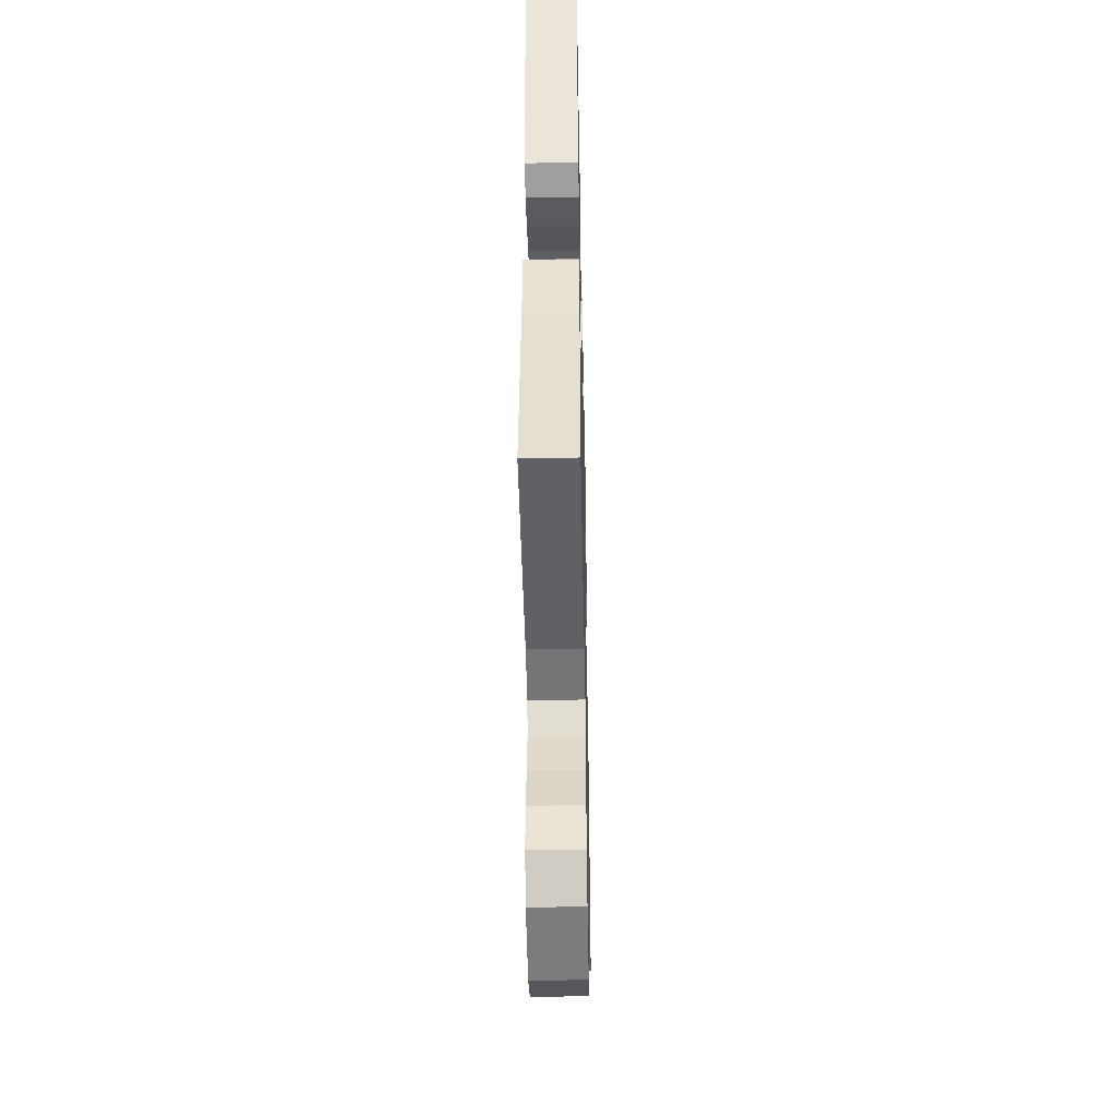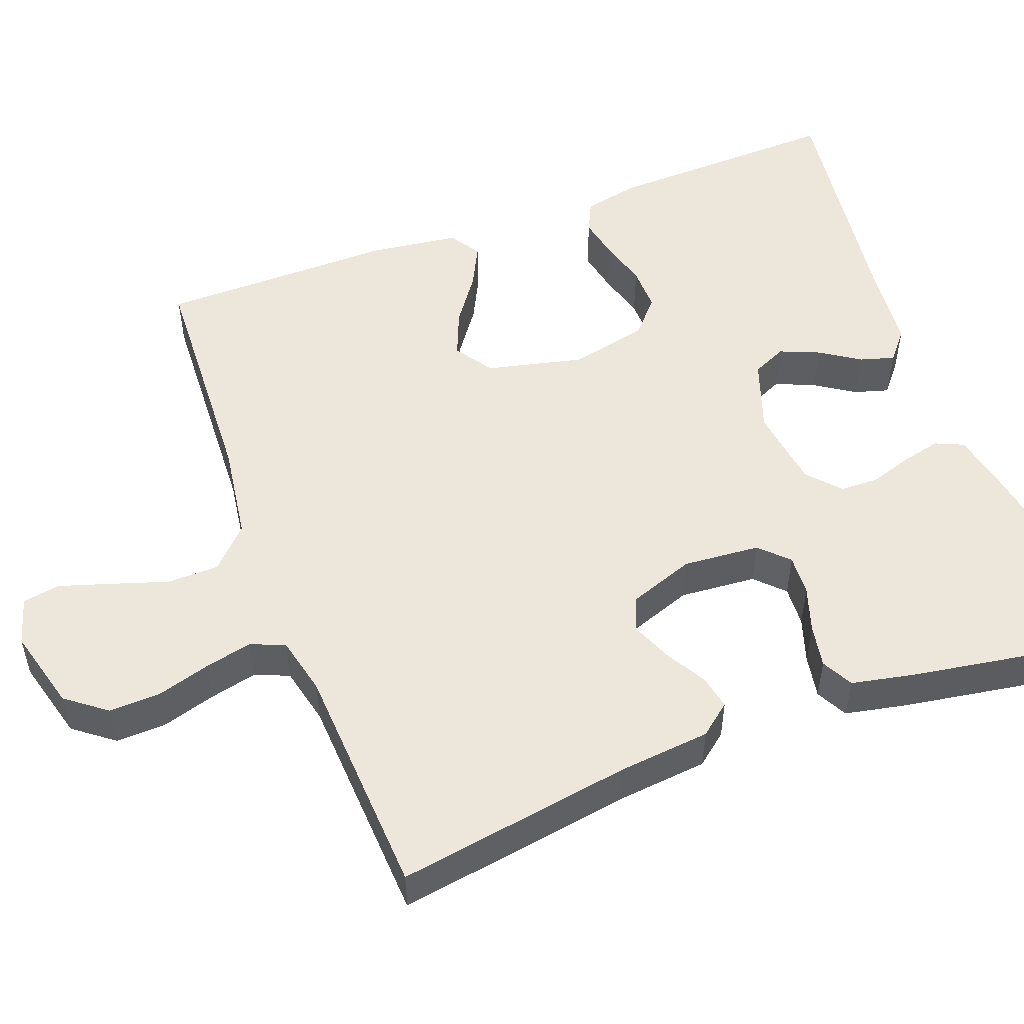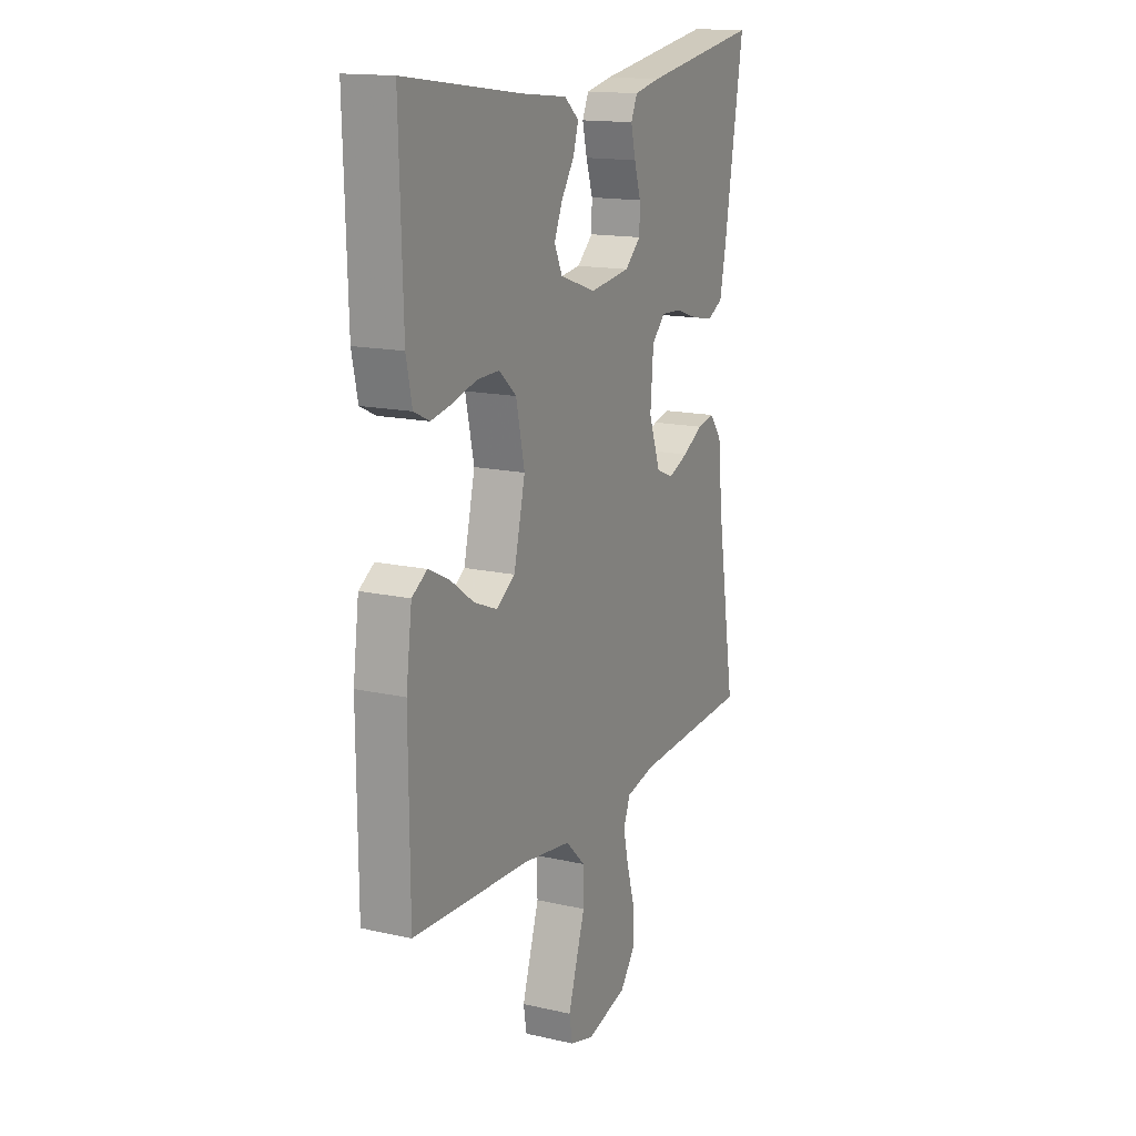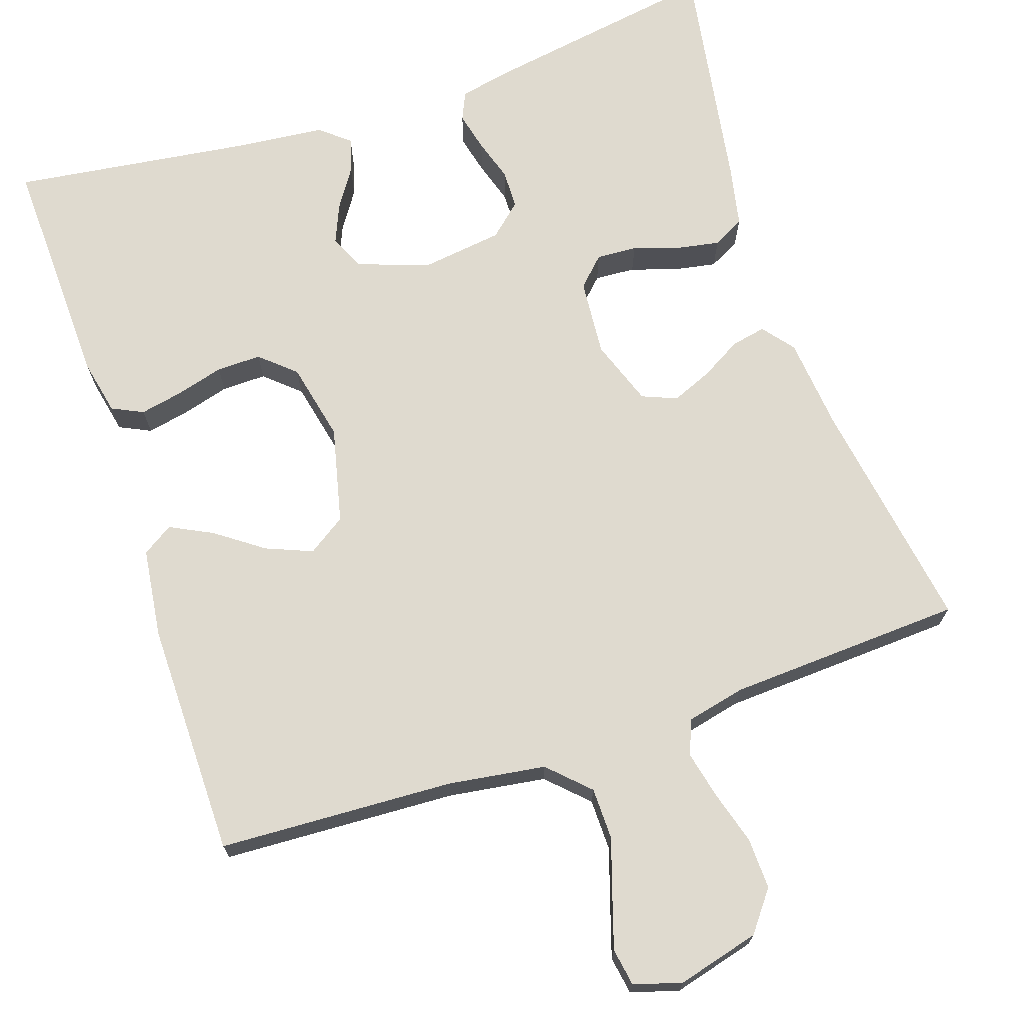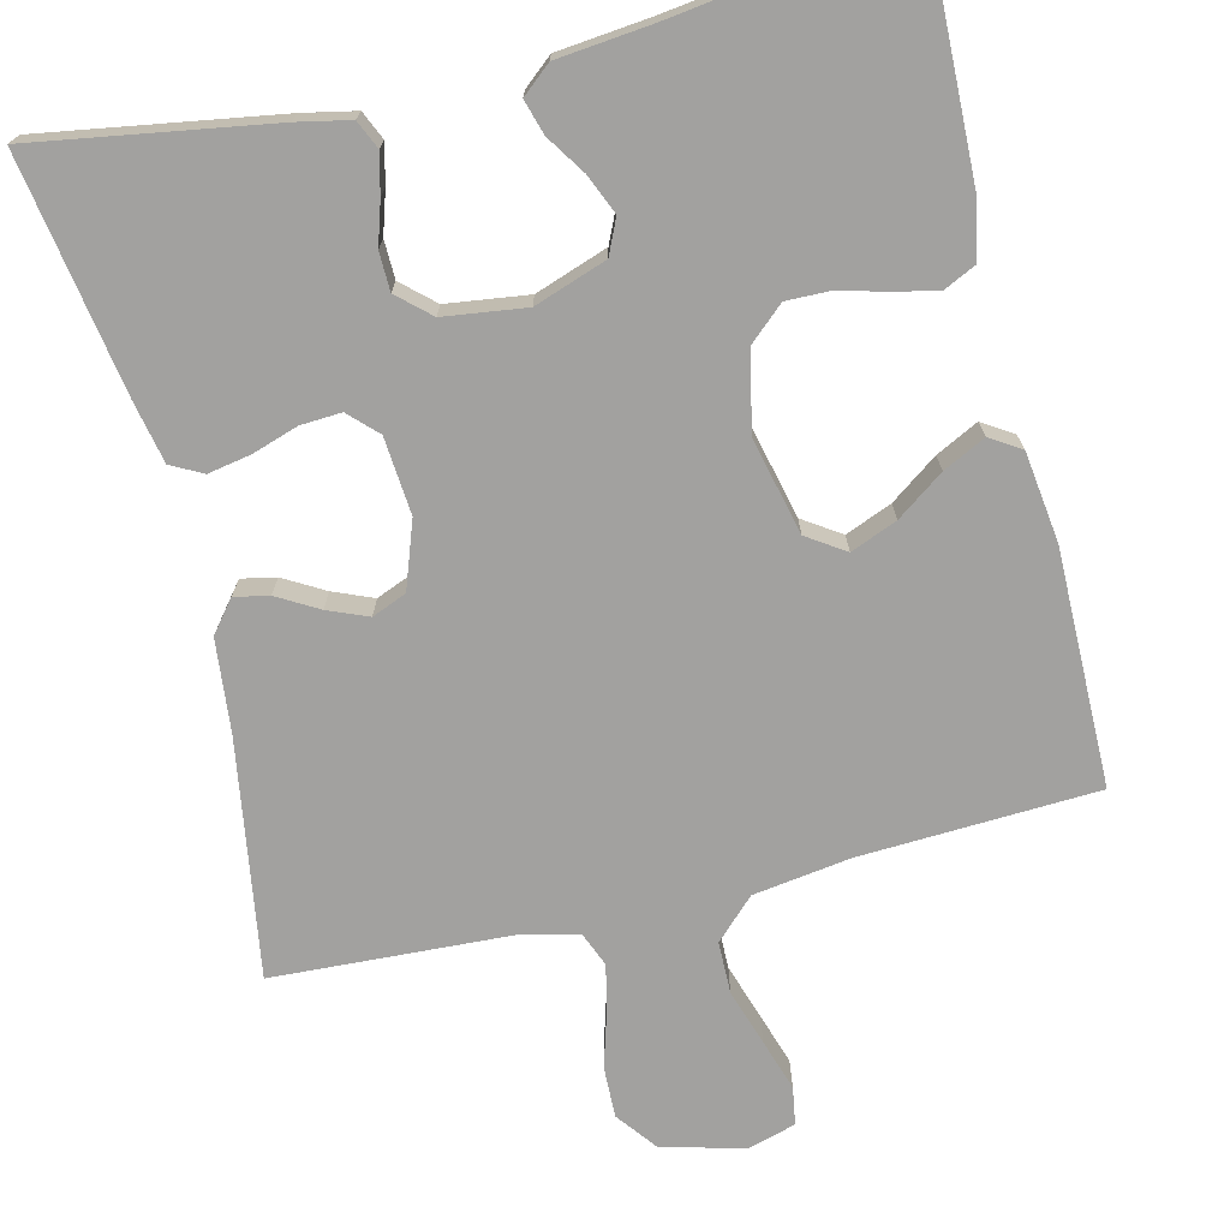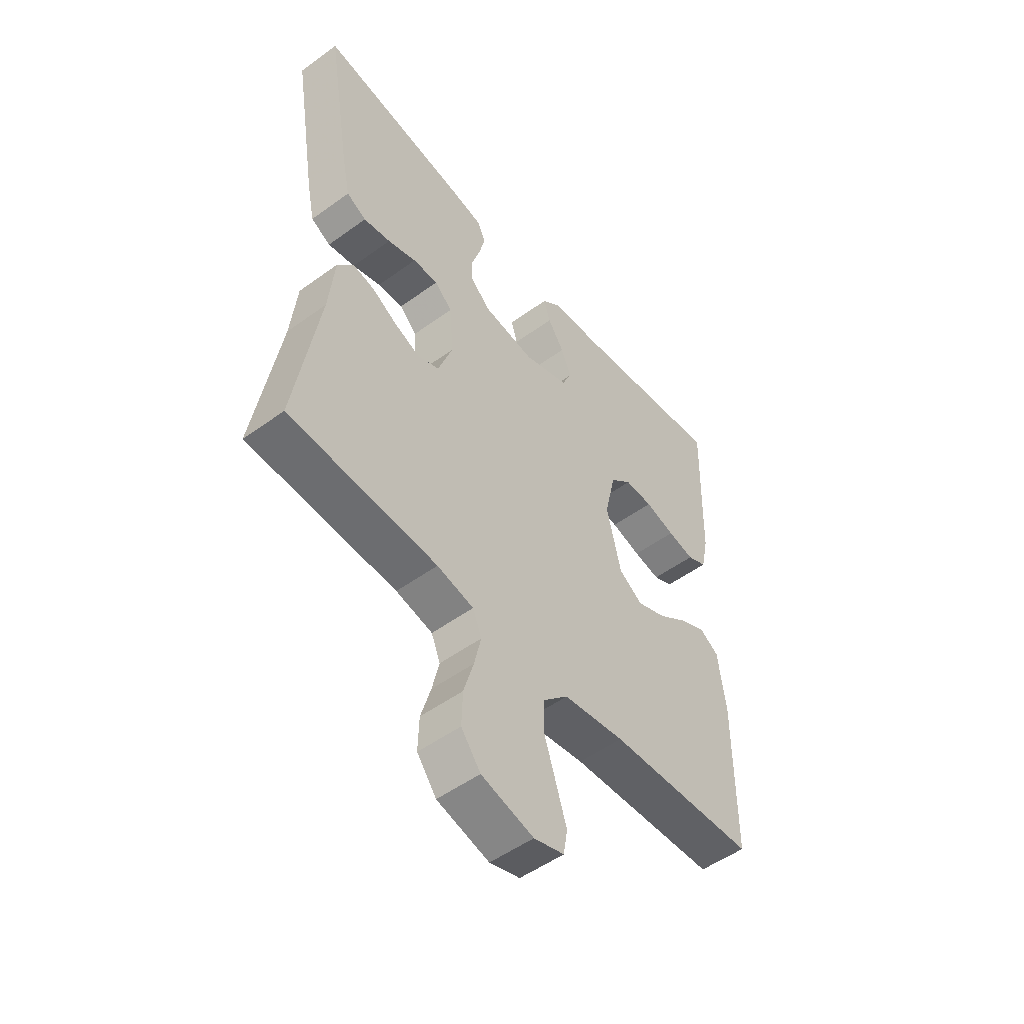
<metadata>
{"format":"obj","ext":"obj","renderer":"f3d","projection":"perspective","resolution":1024,"background":"white","views":[{"elev":-43.7,"azim":-88.8,"up":"+Z"},{"elev":51.9,"azim":-110.6,"up":"+Y"},{"elev":15.4,"azim":115.6,"up":"+Z"},{"elev":70.6,"azim":161.5,"up":"+Y"},{"elev":-72.2,"azim":13.7,"up":"+Y"},{"elev":-51.8,"azim":-51.8,"up":"+Z"}]}
</metadata>
<code>
v -0.5 0.07 -0.5
v -0.452 0.07 -0.2
v -0.44 0.07 -0.082
v -0.408 0.07 -0.042
v -0.364 0.07 -0.051
v -0.312 0.07 -0.081
v -0.261 0.07 -0.102
v -0.217 0.07 -0.084
v -0.187 0.07 0
v -0.195 0.07 0.098
v -0.23 0.07 0.133
v -0.282 0.07 0.13
v -0.34 0.07 0.111
v -0.395 0.07 0.101
v -0.435 0.07 0.122
v -0.451 0.07 0.2
v -0.5 0.07 0.5
v -0.2 0.07 0.451
v -0.133 0.07 0.437
v -0.117 0.07 0.401
v -0.129 0.07 0.351
v -0.146 0.07 0.297
v -0.145 0.07 0.248
v -0.104 0.07 0.211
v 0 0.07 0.197
v 0.092 0.07 0.229
v 0.112 0.07 0.273
v 0.091 0.07 0.323
v 0.058 0.07 0.373
v 0.045 0.07 0.417
v 0.082 0.07 0.448
v 0.2 0.07 0.46
v 0.5 0.07 0.5
v 0.491 0.07 0.2
v 0.476 0.07 0.129
v 0.436 0.07 0.11
v 0.382 0.07 0.121
v 0.321 0.07 0.138
v 0.264 0.07 0.139
v 0.22 0.07 0.1
v 0.198 0.07 0
v 0.227 0.07 -0.123
v 0.275 0.07 -0.155
v 0.334 0.07 -0.131
v 0.394 0.07 -0.088
v 0.448 0.07 -0.061
v 0.487 0.07 -0.086
v 0.502 0.07 -0.2
v 0.5 0.07 -0.5
v 0.2 0.07 -0.514
v 0.076 0.07 -0.532
v 0.026 0.07 -0.581
v 0.025 0.07 -0.647
v 0.048 0.07 -0.718
v 0.069 0.07 -0.784
v 0.061 0.07 -0.832
v 0 0.07 -0.85
v -0.105 0.07 -0.822
v -0.144 0.07 -0.771
v -0.142 0.07 -0.706
v -0.122 0.07 -0.638
v -0.108 0.07 -0.577
v -0.126 0.07 -0.533
v -0.2 0.07 -0.516
v -0.5 0 -0.5
v -0.452 0 -0.2
v -0.44 0 -0.082
v -0.408 0 -0.042
v -0.364 0 -0.051
v -0.312 0 -0.081
v -0.261 0 -0.102
v -0.217 0 -0.084
v -0.187 0 0
v -0.195 0 0.098
v -0.23 0 0.133
v -0.282 0 0.13
v -0.34 0 0.111
v -0.395 0 0.101
v -0.435 0 0.122
v -0.451 0 0.2
v -0.5 0 0.5
v -0.2 0 0.451
v -0.133 0 0.437
v -0.117 0 0.401
v -0.129 0 0.351
v -0.146 0 0.297
v -0.145 0 0.248
v -0.104 0 0.211
v 0 0 0.197
v 0.092 0 0.229
v 0.112 0 0.273
v 0.091 0 0.323
v 0.058 0 0.373
v 0.045 0 0.417
v 0.082 0 0.448
v 0.2 0 0.46
v 0.5 0 0.5
v 0.491 0 0.2
v 0.476 0 0.129
v 0.436 0 0.11
v 0.382 0 0.121
v 0.321 0 0.138
v 0.264 0 0.139
v 0.22 0 0.1
v 0.198 0 0
v 0.227 0 -0.123
v 0.275 0 -0.155
v 0.334 0 -0.131
v 0.394 0 -0.088
v 0.448 0 -0.061
v 0.487 0 -0.086
v 0.502 0 -0.2
v 0.5 0 -0.5
v 0.2 0 -0.514
v 0.076 0 -0.532
v 0.026 0 -0.581
v 0.025 0 -0.647
v 0.048 0 -0.718
v 0.069 0 -0.784
v 0.061 0 -0.832
v 0 0 -0.85
v -0.105 0 -0.822
v -0.144 0 -0.771
v -0.142 0 -0.706
v -0.122 0 -0.638
v -0.108 0 -0.577
v -0.126 0 -0.533
v -0.2 0 -0.516
f 58 59 60 61
f 58 61 62
f 57 58 62
f 56 57 62
f 53 54 55 56
f 53 56 62 63
f 47 48 49 50
f 47 50 51
f 44 45 46 47
f 43 44 47 51
f 42 43 51 52
f 35 36 37 38
f 33 34 35 38
f 32 33 38 39
f 31 32 39 40
f 28 29 30 31
f 27 28 31 40
f 19 20 21 22
f 17 18 19 22
f 17 22 23
f 16 17 23 24
f 12 13 14 15
f 11 12 15 16
f 3 4 5 6
f 2 3 6 7
f 64 1 2 7
f 63 64 7 8
f 52 53 63 8
f 41 42 52 8
f 26 27 40 41
f 25 26 41 8
f 11 16 24 25
f 10 11 25
f 9 10 25
f 8 9 25
f 125 124 123 122
f 126 125 122
f 126 122 121
f 126 121 120
f 120 119 118 117
f 127 126 120 117
f 114 113 112 111
f 115 114 111
f 111 110 109 108
f 115 111 108 107
f 116 115 107 106
f 102 101 100 99
f 102 99 98 97
f 103 102 97 96
f 104 103 96 95
f 95 94 93 92
f 104 95 92 91
f 86 85 84 83
f 86 83 82 81
f 87 86 81
f 88 87 81 80
f 79 78 77 76
f 80 79 76 75
f 70 69 68 67
f 71 70 67 66
f 71 66 65 128
f 72 71 128 127
f 72 127 117 116
f 72 116 106 105
f 105 104 91 90
f 72 105 90 89
f 89 88 80 75
f 89 75 74
f 89 74 73
f 89 73 72
f 1 65 66 2
f 2 66 67 3
f 3 67 68 4
f 4 68 69 5
f 5 69 70 6
f 6 70 71 7
f 7 71 72 8
f 8 72 73 9
f 9 73 74 10
f 10 74 75 11
f 11 75 76 12
f 12 76 77 13
f 13 77 78 14
f 14 78 79 15
f 15 79 80 16
f 16 80 81 17
f 17 81 82 18
f 18 82 83 19
f 19 83 84 20
f 20 84 85 21
f 21 85 86 22
f 22 86 87 23
f 23 87 88 24
f 24 88 89 25
f 25 89 90 26
f 26 90 91 27
f 27 91 92 28
f 28 92 93 29
f 29 93 94 30
f 30 94 95 31
f 31 95 96 32
f 32 96 97 33
f 33 97 98 34
f 34 98 99 35
f 35 99 100 36
f 36 100 101 37
f 37 101 102 38
f 38 102 103 39
f 39 103 104 40
f 40 104 105 41
f 41 105 106 42
f 42 106 107 43
f 43 107 108 44
f 44 108 109 45
f 45 109 110 46
f 46 110 111 47
f 47 111 112 48
f 48 112 113 49
f 49 113 114 50
f 50 114 115 51
f 51 115 116 52
f 52 116 117 53
f 53 117 118 54
f 54 118 119 55
f 55 119 120 56
f 56 120 121 57
f 57 121 122 58
f 58 122 123 59
f 59 123 124 60
f 60 124 125 61
f 61 125 126 62
f 62 126 127 63
f 63 127 128 64
f 64 128 65 1

</code>
